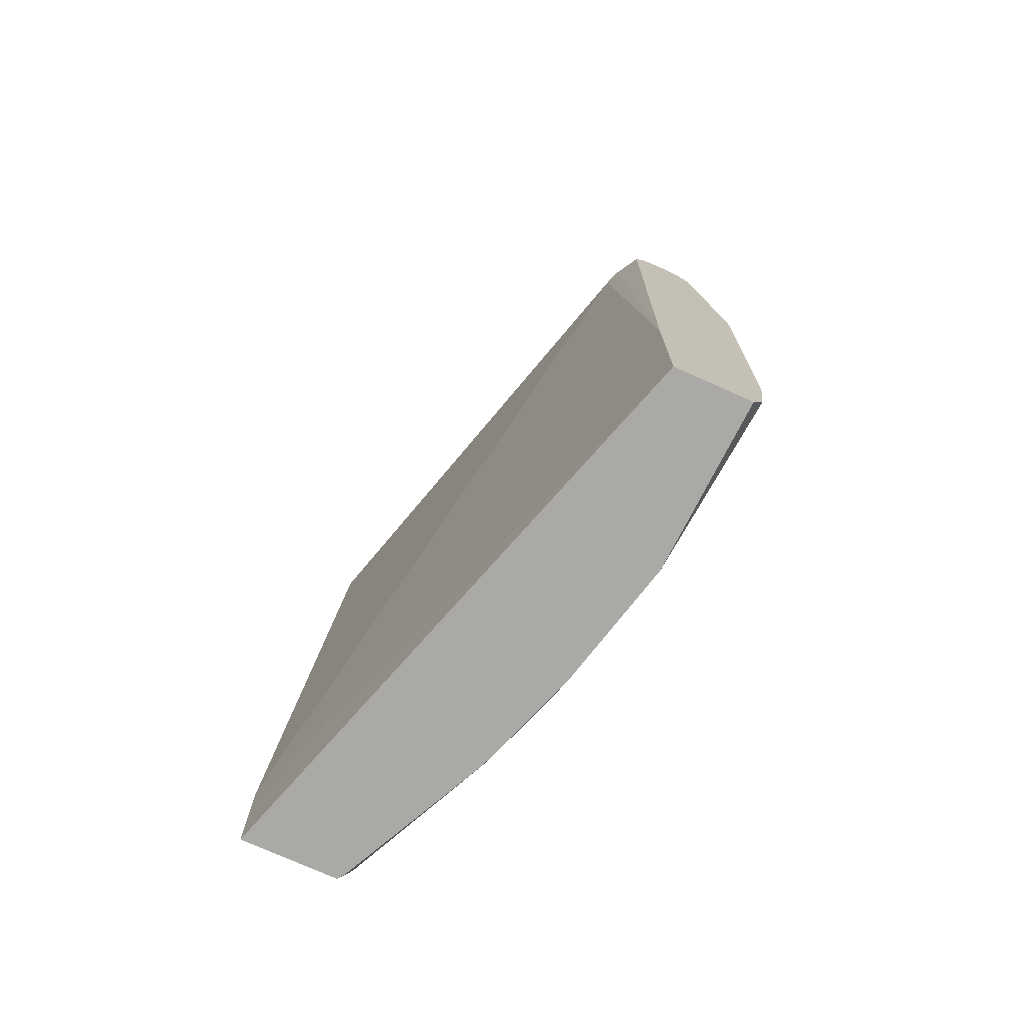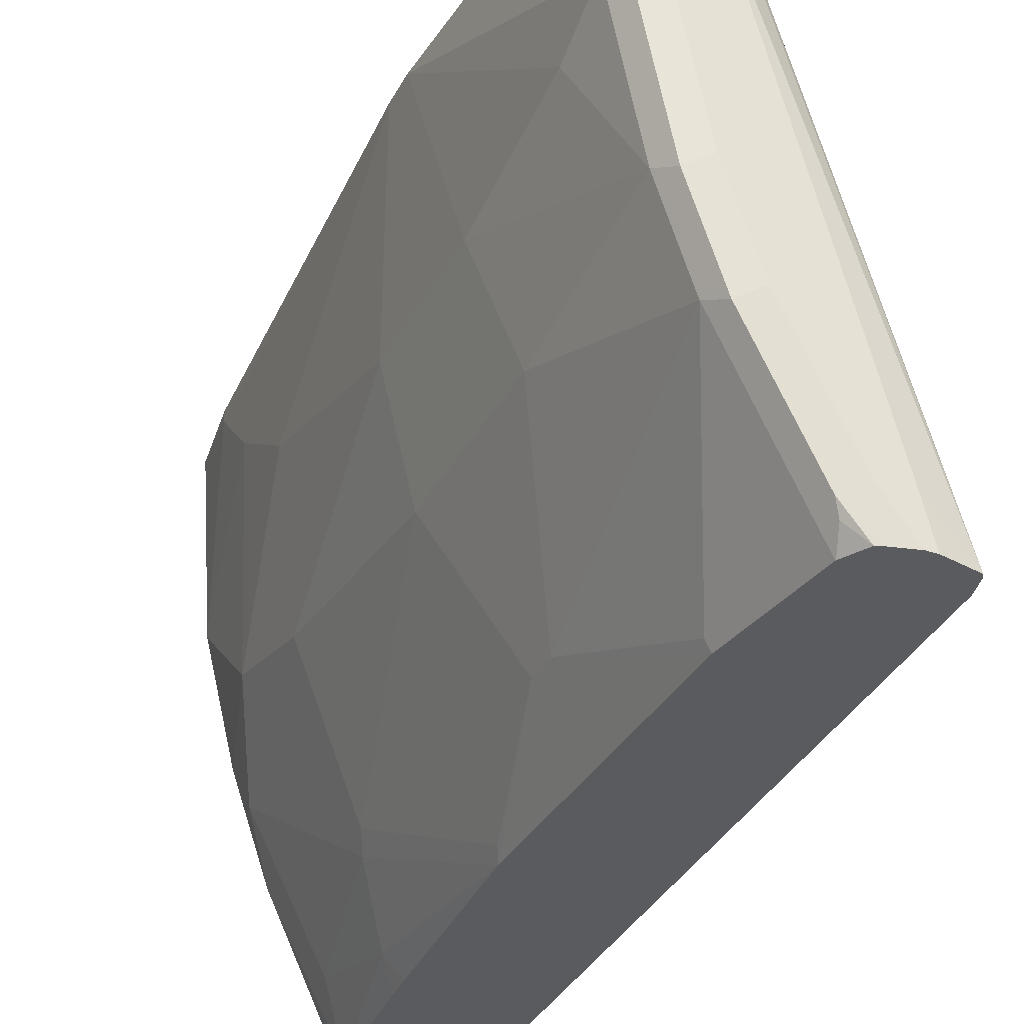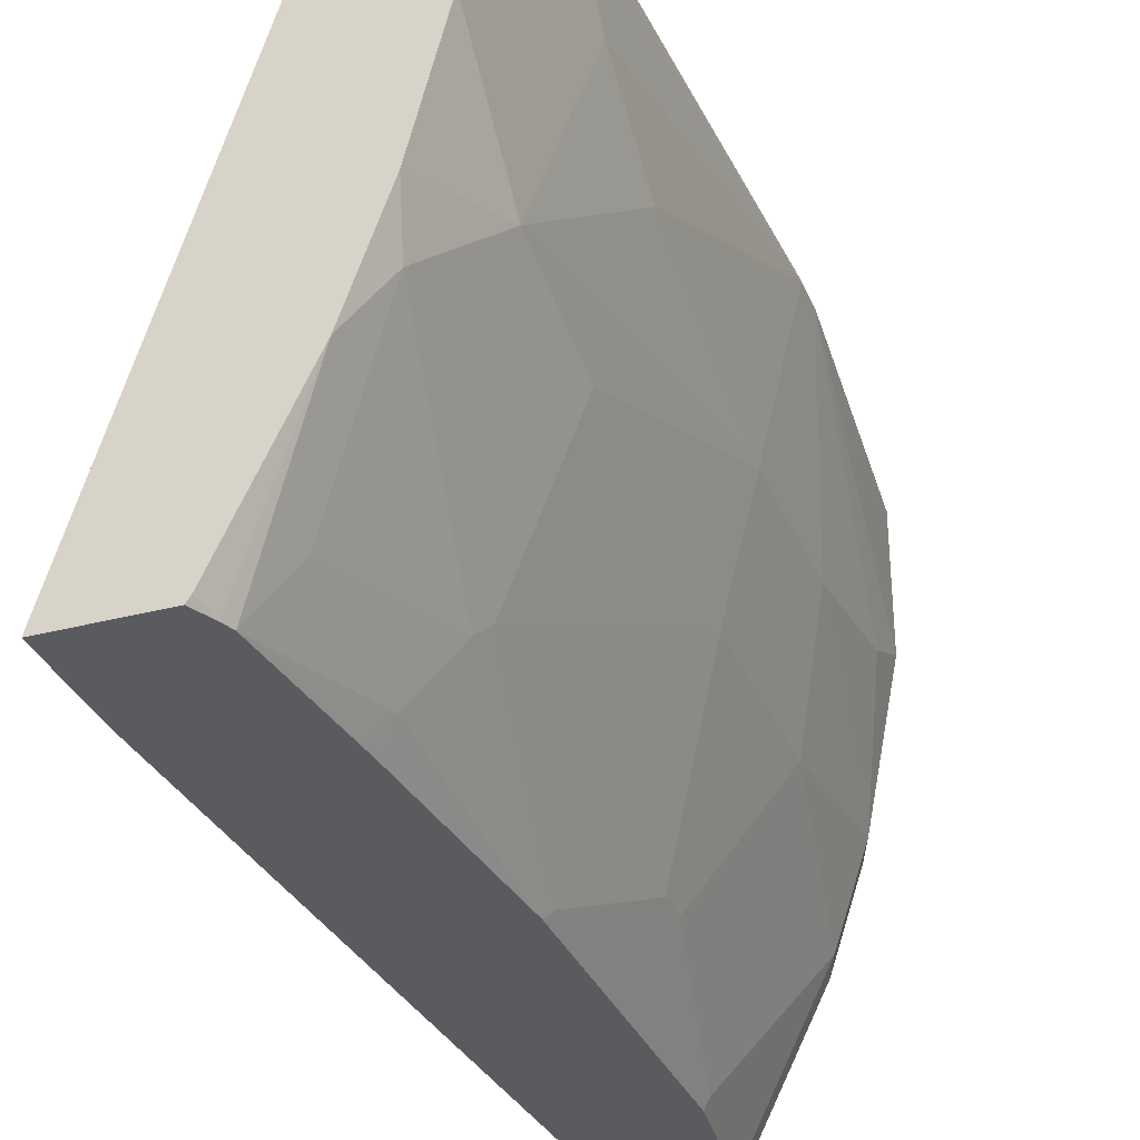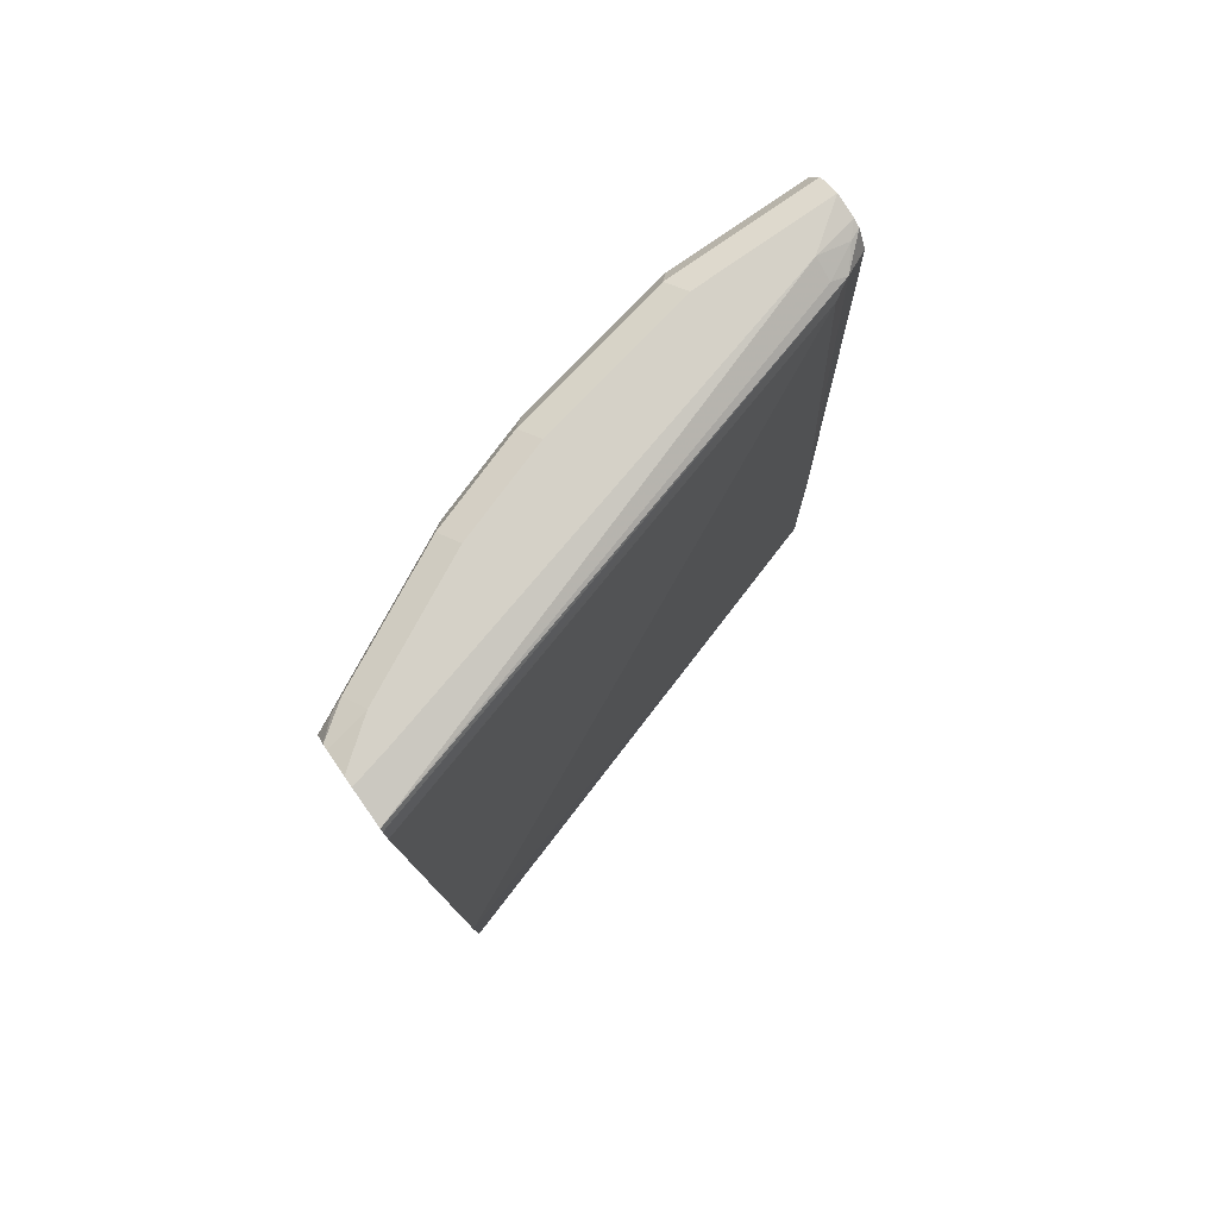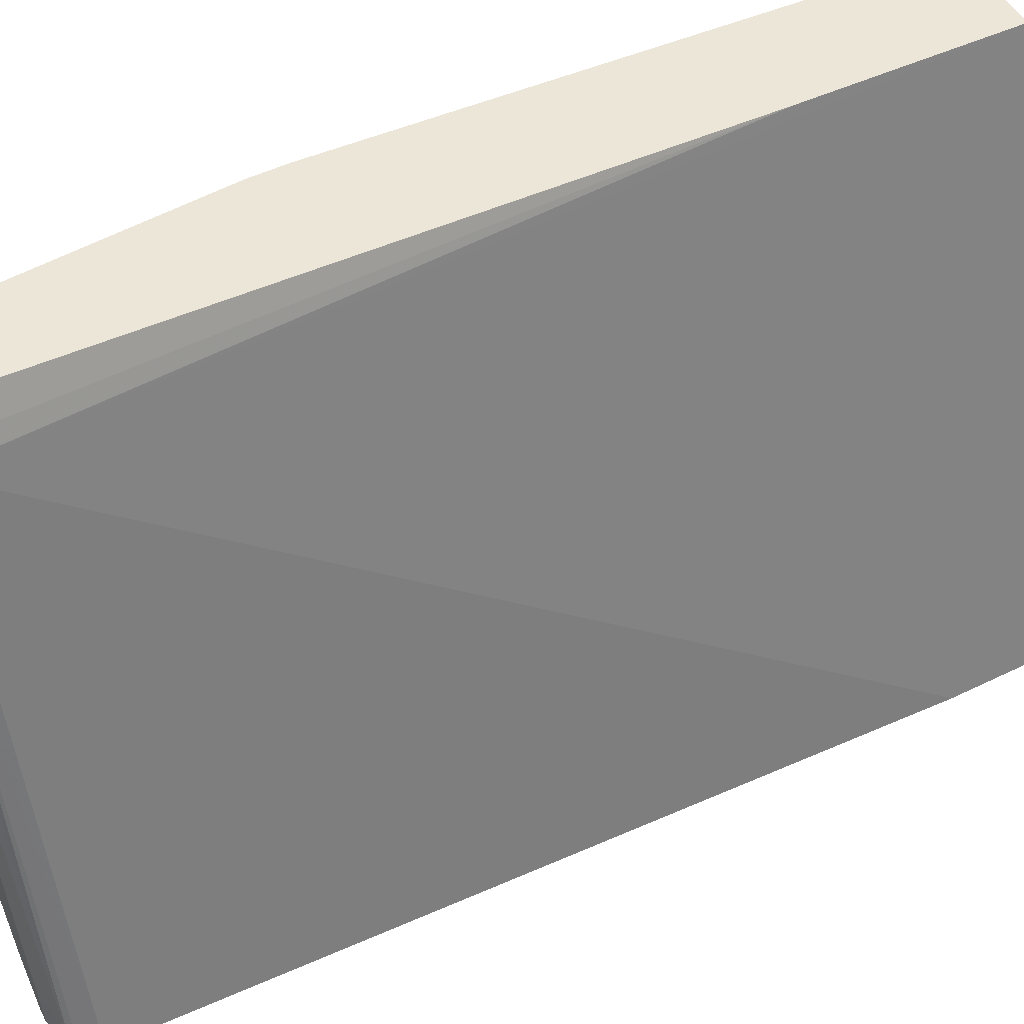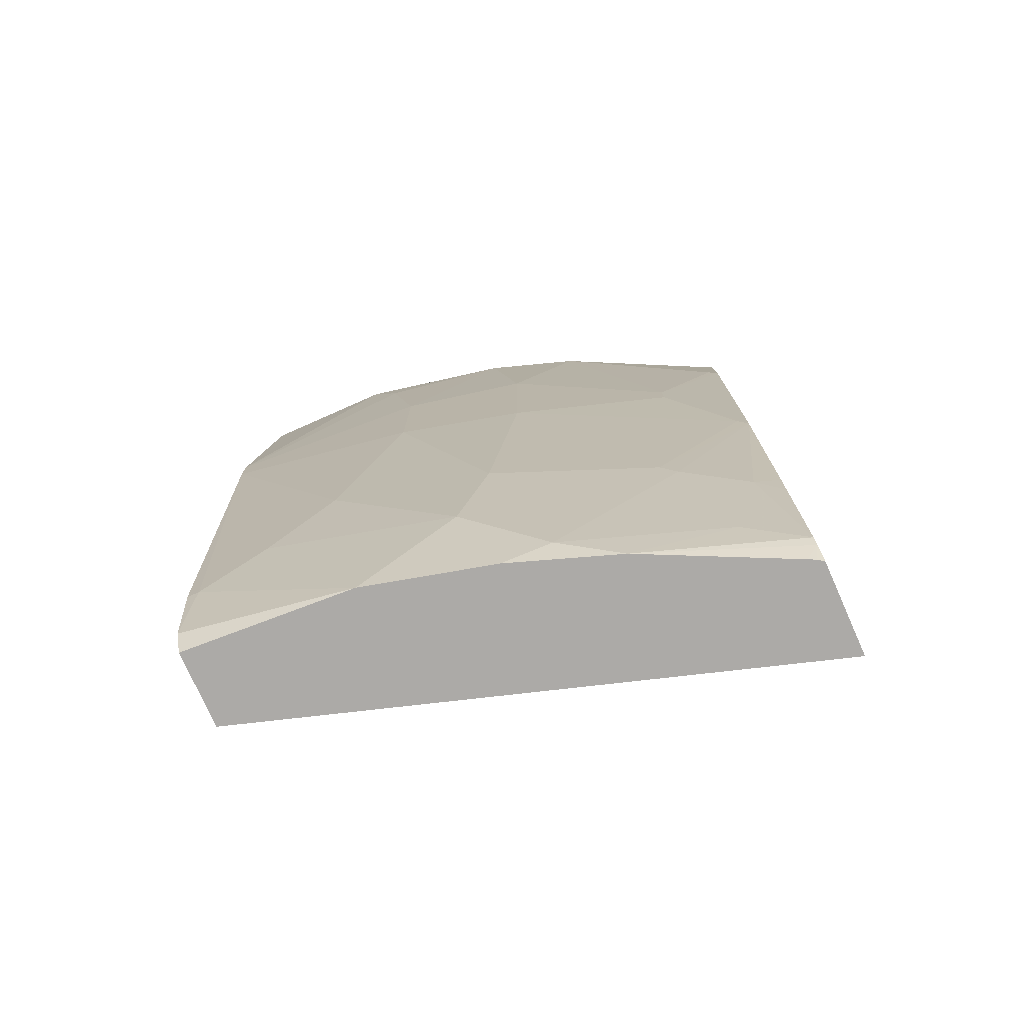
<metadata>
{"format":"obj","ext":"obj","renderer":"f3d","projection":"perspective","resolution":1024,"background":"white","views":[{"elev":-75.6,"azim":-24.1,"up":"+Y"},{"elev":-33.5,"azim":155.5,"up":"+Z"},{"elev":-32.6,"azim":20.1,"up":"+Z"},{"elev":78.9,"azim":-124.9,"up":"+Y"},{"elev":49.4,"azim":-118.4,"up":"+Z"},{"elev":-76.1,"azim":113.9,"up":"+Y"}]}
</metadata>
<code>
v 0.6527 0.6192 0.0732
v 0.636 0.6192 0.05019
v 0.6409 0.6166 0.0732
v 0.6639 0.6136 0.0732
v 0.6527 0.6192 -1.239e-05
v 0.569 0.6192 -0.2008
v 0.5449 0.615 -0.2229
v 0.6248 0.6136 0.05019
v 0.6339 0.615 0.06694
v 0.6367 0.6145 0.0732
v 0.6663 0.6087 0.0732
v 0.6639 0.6136 -0.005606
v 0.636 0.6192 -0.08366
v 0.6471 0.6136 -0.08925
v 0.5637 0.6192 -0.2229
v 0.5509 0.6164 -0.2229
v 0.5436 0.6124 -0.2229
v 0.6234 0.6108 0.05856
v 0.6311 0.6032 0.0732
v 0.6694 0.6025 0.0732
v 0.6694 0.6025 -1.239e-05
v 0.6192 0.6192 -0.1339
v 0.6304 0.6136 -0.1394
v 0.6527 0.6025 -0.08366
v 0.569 0.6192 -0.2229
v 0.5413 0.6025 -0.2229
v 0.6192 0.6025 0.05019
v 0.6192 0.2511 0.0732
v 0.6307 0.6025 0.0732
v 0.6809 0.4519 0.0732
v 0.6694 0.569 -0.01676
v 0.6025 0.6192 -0.1674
v 0.5969 0.6136 -0.2064
v 0.636 0.6025 -0.1339
v 0.6276 0.6108 -0.1464
v 0.6694 0.4853 -0.03349
v 0.6527 0.5021 -0.1004
v 0.5858 0.6192 -0.2008
v 0.5821 0.6159 -0.2229
v 0.5245 0.2009 -0.2229
v 0.617 0.1447 0.0732
v 0.6809 0.4331 0.0732
v 0.5942 0.6108 -0.2134
v 0.5849 0.6148 -0.2229
v 0.6025 0.5355 -0.2176
v 0.5999 0.5355 -0.2229
v 0.6248 0.6025 -0.1562
v 0.6192 0.4519 -0.1841
v 0.6694 0.4016 -0.03349
v 0.6527 0.4016 -0.1004
v 0.5245 0.1447 -0.2229
v 0.6576 0.1447 0.0732
v 0.6694 0.2009 0.0732
v 0.6694 0.2009 0.06694
v 0.6694 0.2176 0.05019
v 0.6694 0.2343 0.03346
v 0.6694 0.2845 -1.239e-05
v 0.5969 0.6025 -0.212
v 0.5915 0.6025 -0.2229
v 0.5914 0.6027 -0.2229
v 0.615 0.4267 -0.1925
v 0.5999 0.3629 -0.2229
v 0.6192 0.4351 -0.1841
v 0.6527 0.2009 -0.06696
v 0.6527 0.2678 -0.08366
v 0.6192 0.2678 -0.1674
v 0.6025 0.3682 -0.2176
v 0.5755 0.1447 -0.2229
v 0.6527 0.1447 -0.01676
v 0.6606 0.1506 0.0732
v 0.6637 0.1569 0.0732
v 0.615 0.2594 -0.1757
v 0.5983 0.2427 -0.2092
v 0.5915 0.2511 -0.2229
v 0.636 0.1447 -0.08366
v 0.6318 0.159 -0.1088
v 0.5808 0.1559 -0.2229
v 0.5778 0.1447 -0.2196
v 0.5983 0.1757 -0.1925
v 0.5831 0.1621 -0.2229
v 0.5901 0.2343 -0.2229
v 0.6162 0.1447 -0.1399
v 0.5797 0.1447 -0.2156
v 0.5778 0.1447 -0.2195
f 41 68 78
f 42 53 54
f 41 84 83
f 41 83 82
f 41 82 75
f 41 75 69
f 41 69 52
f 41 78 84
f 46 59 58
f 42 55 56
f 42 56 57
f 42 57 49
f 43 58 59
f 43 59 60
f 43 60 44
f 41 51 68
f 45 48 46
f 42 54 55
f 43 47 58
f 34 46 47
f 37 63 48
f 27 41 28
f 46 58 47
f 30 42 49
f 30 49 36
f 30 36 31
f 32 33 38
f 33 43 44
f 33 44 39
f 33 39 38
f 34 45 46
f 34 47 35
f 34 37 48
f 34 48 45
f 35 47 43
f 36 49 50
f 36 50 37
f 37 50 63
f 40 51 41
f 46 48 61
f 64 69 75
f 48 63 61
f 64 66 65
f 66 76 72
f 68 77 78
f 69 71 70
f 72 76 79
f 72 79 73
f 73 79 80
f 73 80 81
f 79 82 80
f 73 81 74
f 75 82 76
f 76 82 79
f 77 80 82
f 77 82 83
f 77 83 84
f 77 84 78
f 27 40 41
f 64 76 66
f 46 61 62
f 64 75 76
f 62 72 73
f 49 57 64
f 49 64 65
f 49 65 50
f 50 65 66
f 50 66 67
f 50 67 63
f 52 69 70
f 53 71 54
f 54 71 69
f 54 69 55
f 55 69 56
f 56 69 64
f 56 64 57
f 61 63 62
f 62 63 67
f 62 67 66
f 62 66 72
f 62 73 74
f 26 40 27
f 1 52 70
f 24 37 34
f 1 25 15
f 1 15 6
f 1 6 2
f 2 6 7
f 2 7 8
f 2 8 9
f 2 9 3
f 1 38 25
f 3 9 10
f 5 12 14
f 5 14 13
f 6 15 16
f 6 16 7
f 7 16 15
f 7 15 25
f 7 25 39
f 4 11 12
f 1 32 38
f 1 22 32
f 1 13 22
f 25 38 39
f 1 2 3
f 1 3 10
f 1 10 19
f 1 19 29
f 1 29 28
f 1 28 41
f 1 41 52
f 1 70 71
f 1 71 53
f 1 53 42
f 1 42 30
f 1 30 20
f 1 20 11
f 1 11 4
f 1 4 12
f 1 12 5
f 7 39 44
f 7 44 60
f 1 5 13
f 7 59 46
f 14 24 23
f 17 26 18
f 18 26 27
f 18 27 28
f 18 28 29
f 18 29 19
f 20 30 21
f 21 30 31
f 22 23 32
f 23 33 32
f 23 24 34
f 23 34 35
f 23 35 43
f 23 43 33
f 24 31 36
f 7 60 59
f 24 36 37
f 14 23 22
f 13 14 22
f 21 31 24
f 12 21 24
f 7 46 62
f 7 62 74
f 12 24 14
f 7 74 81
f 7 81 80
f 7 80 77
f 7 68 51
f 7 51 40
f 7 40 26
f 7 77 68
f 7 17 18
f 7 18 8
f 8 18 9
f 9 18 10
f 10 18 19
f 7 26 17
f 11 20 21
f 11 21 12

</code>
